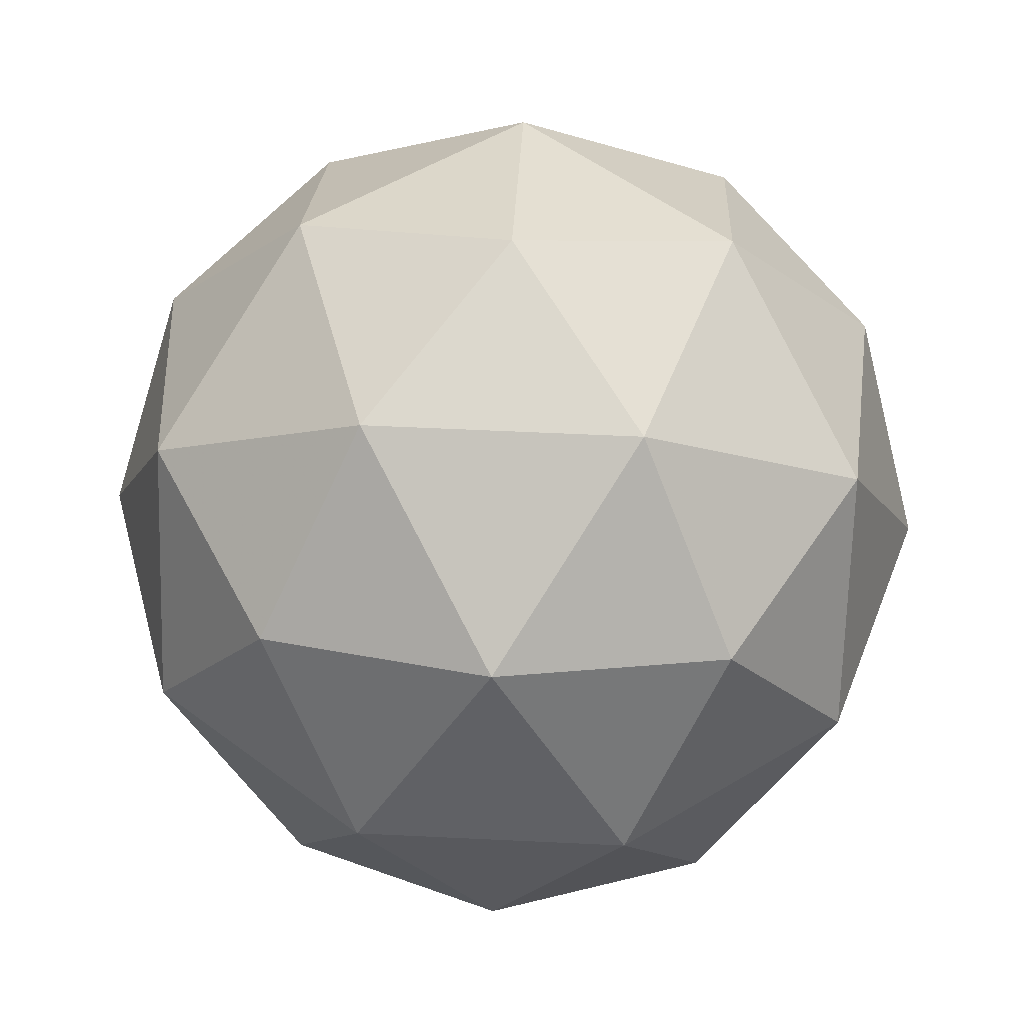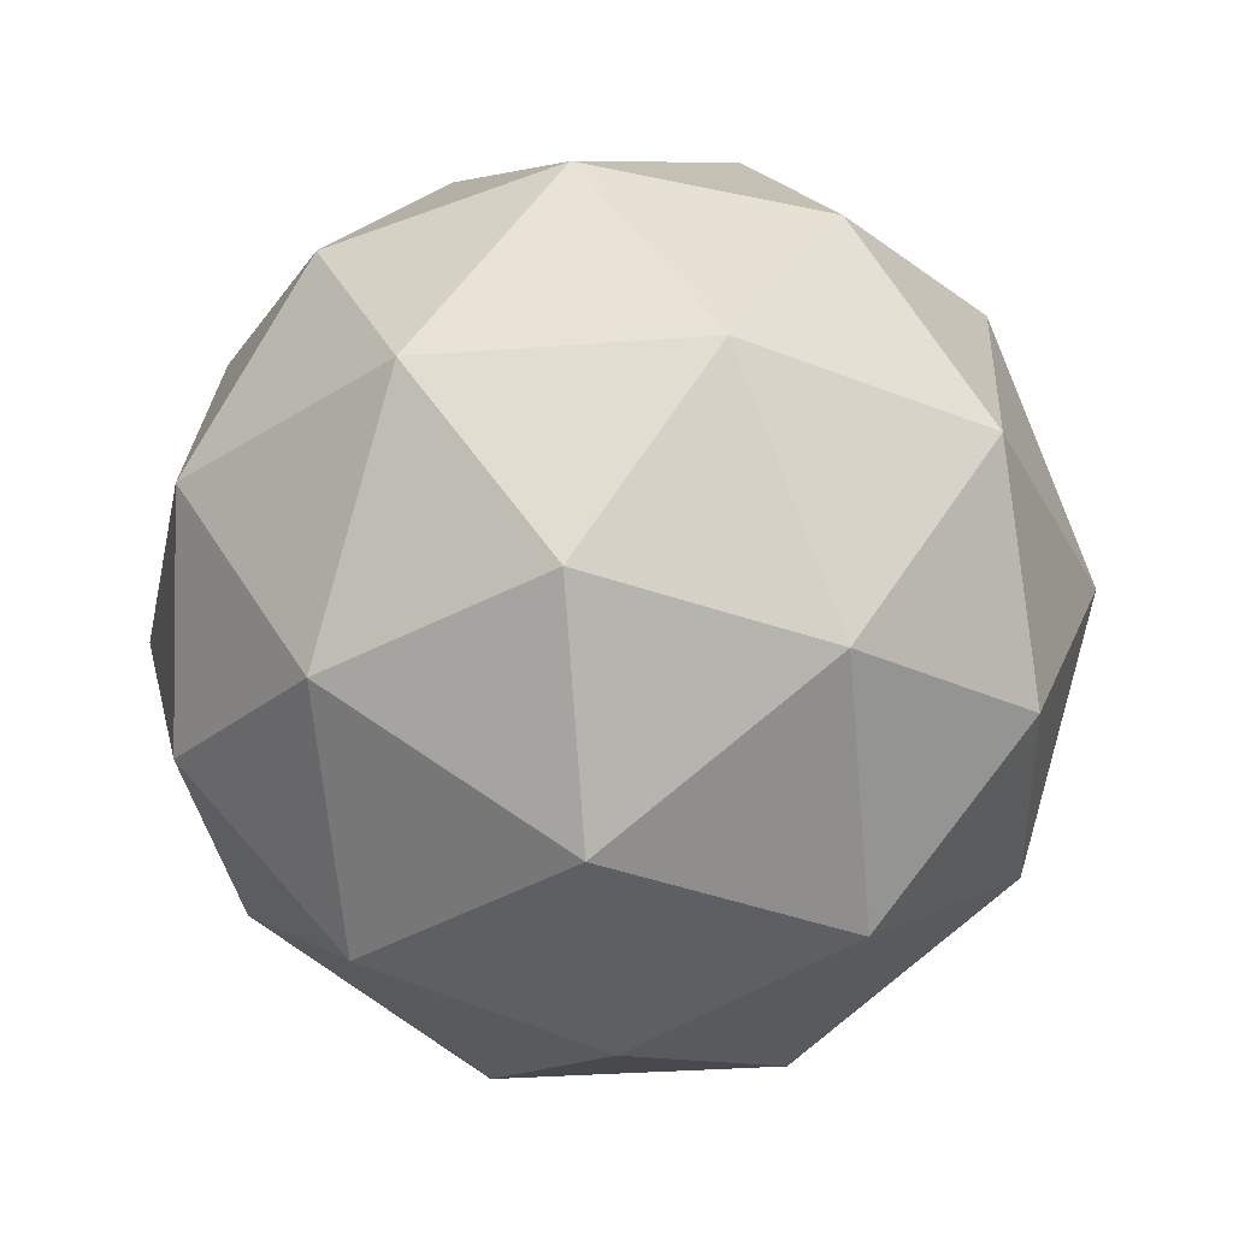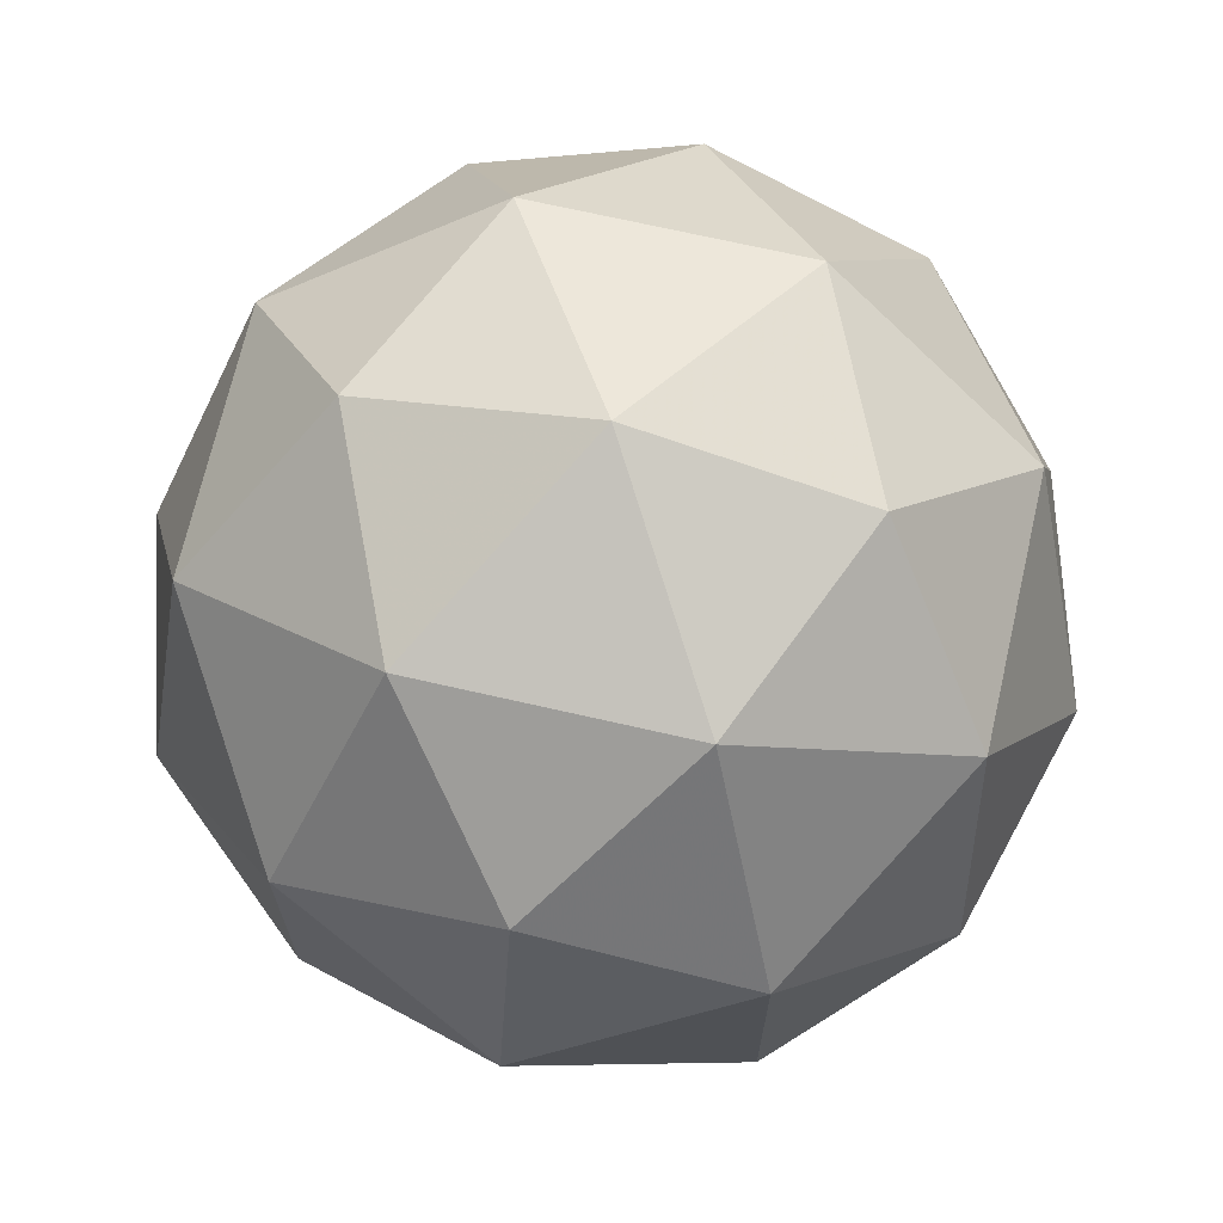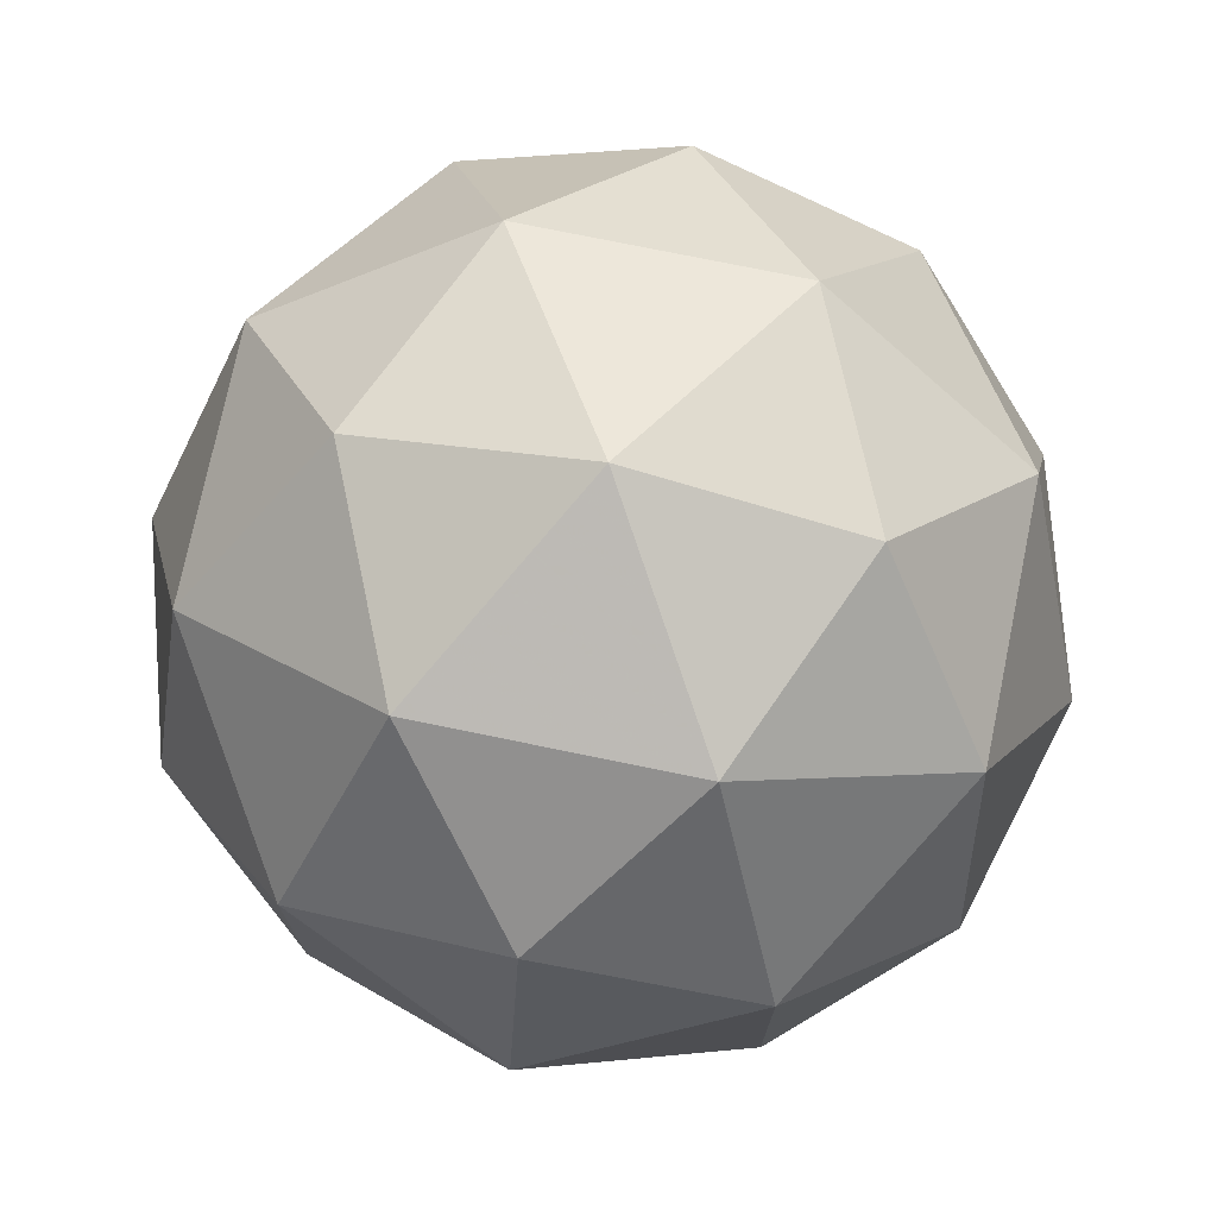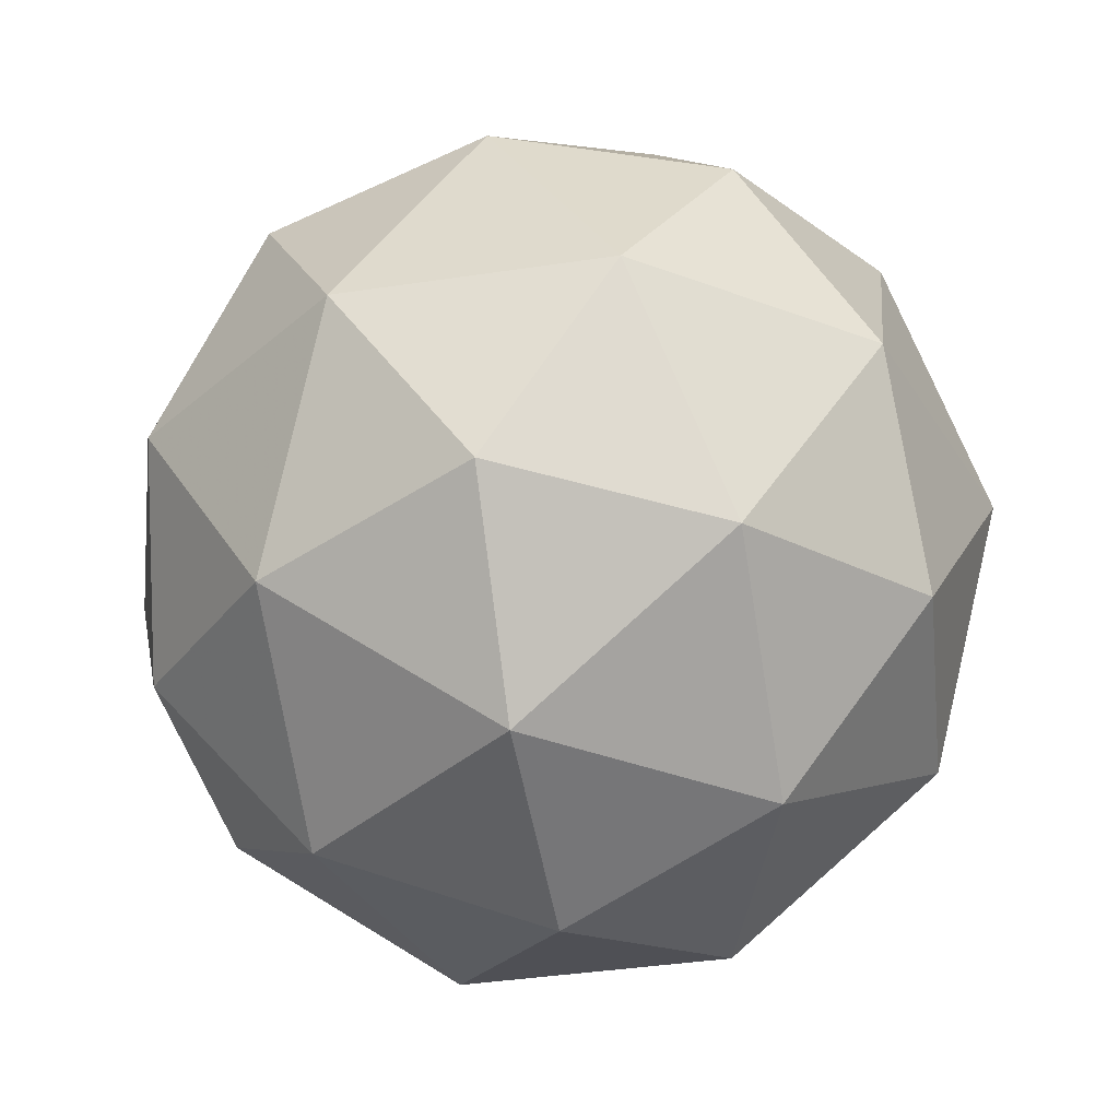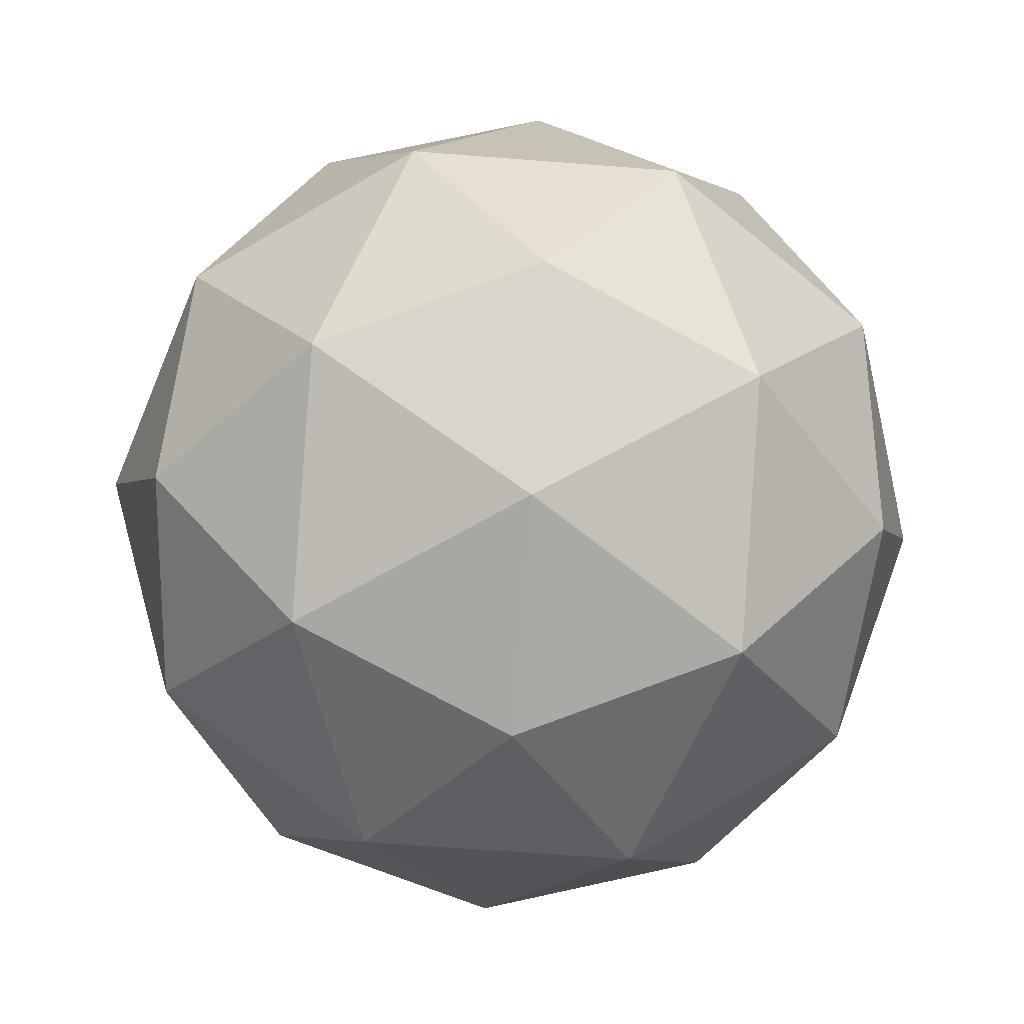
<metadata>
{"format":"obj","ext":"obj","renderer":"f3d","projection":"perspective","resolution":1024,"background":"white","views":[{"elev":52.8,"azim":57.0,"up":"+Y"},{"elev":-31.9,"azim":132.1,"up":"+Y"},{"elev":69.7,"azim":-108.8,"up":"+Z"},{"elev":74.6,"azim":69.9,"up":"+Z"},{"elev":-38.8,"azim":-7.2,"up":"+Y"},{"elev":-60.5,"azim":49.4,"up":"+Y"}]}
</metadata>
<code>
g ALNR-i7-g149-s1216
v -4698 -5301 2152
v -4608 -5269 2217
v -4732 -5269 2257
v -4546 -5185 2262
v -4519 -5201 2152
v -4808 -5269 2152
v -4732 -5269 2047
v -4608 -5269 2087
v -4498 -5091 2217
v -4756 -5185 2330
v -4643 -5201 2322
v -4698 -5091 2362
v -4886 -5185 2152
v -4842 -5201 2257
v -4897 -5091 2217
v -4756 -5185 1973
v -4842 -5201 2047
v -4821 -5091 1982
v -4546 -5185 2041
v -4643 -5201 1982
v -4574 -5091 1982
v -4574 -5091 2322
v -4821 -5091 2322
v -4897 -5091 2087
v -4698 -5091 1942
v -4498 -5091 2087
v -4640 -4997 2330
v -4553 -4980 2257
v -4664 -4912 2257
v -4850 -4997 2262
v -4753 -4980 2322
v -4787 -4912 2217
v -4850 -4997 2041
v -4876 -4980 2152
v -4787 -4912 2087
v -4640 -4997 1973
v -4753 -4980 1982
v -4664 -4912 2047
v -4510 -4997 2152
v -4553 -4980 2047
v -4587 -4912 2152
v -4698 -4881 2152
f 1 2 3
f 4 2 5
f 1 3 6
f 1 6 7
f 1 7 8
f 4 5 9
f 10 11 12
f 13 14 15
f 16 17 18
f 19 20 21
f 4 9 22
f 10 12 23
f 13 15 24
f 16 18 25
f 19 21 26
f 27 28 29
f 30 31 32
f 33 34 35
f 36 37 38
f 39 40 41
f 41 38 42
f 41 40 38
f 40 36 38
f 38 35 42
f 38 37 35
f 37 33 35
f 35 32 42
f 35 34 32
f 34 30 32
f 32 29 42
f 32 31 29
f 31 27 29
f 29 41 42
f 29 28 41
f 28 39 41
f 26 40 39
f 26 21 40
f 21 36 40
f 25 37 36
f 25 18 37
f 18 33 37
f 24 34 33
f 24 15 34
f 15 30 34
f 23 31 30
f 23 12 31
f 12 27 31
f 22 28 27
f 22 9 28
f 9 39 28
f 21 25 36
f 21 20 25
f 20 16 25
f 18 24 33
f 18 17 24
f 17 13 24
f 15 23 30
f 15 14 23
f 14 10 23
f 12 22 27
f 12 11 22
f 11 4 22
f 9 26 39
f 9 5 26
f 5 19 26
f 8 20 19
f 8 7 20
f 7 16 20
f 7 17 16
f 7 6 17
f 6 13 17
f 6 14 13
f 6 3 14
f 3 10 14
f 5 8 19
f 5 2 8
f 2 1 8
f 3 11 10
f 3 2 11
f 2 4 11
f 2 4 11

</code>
